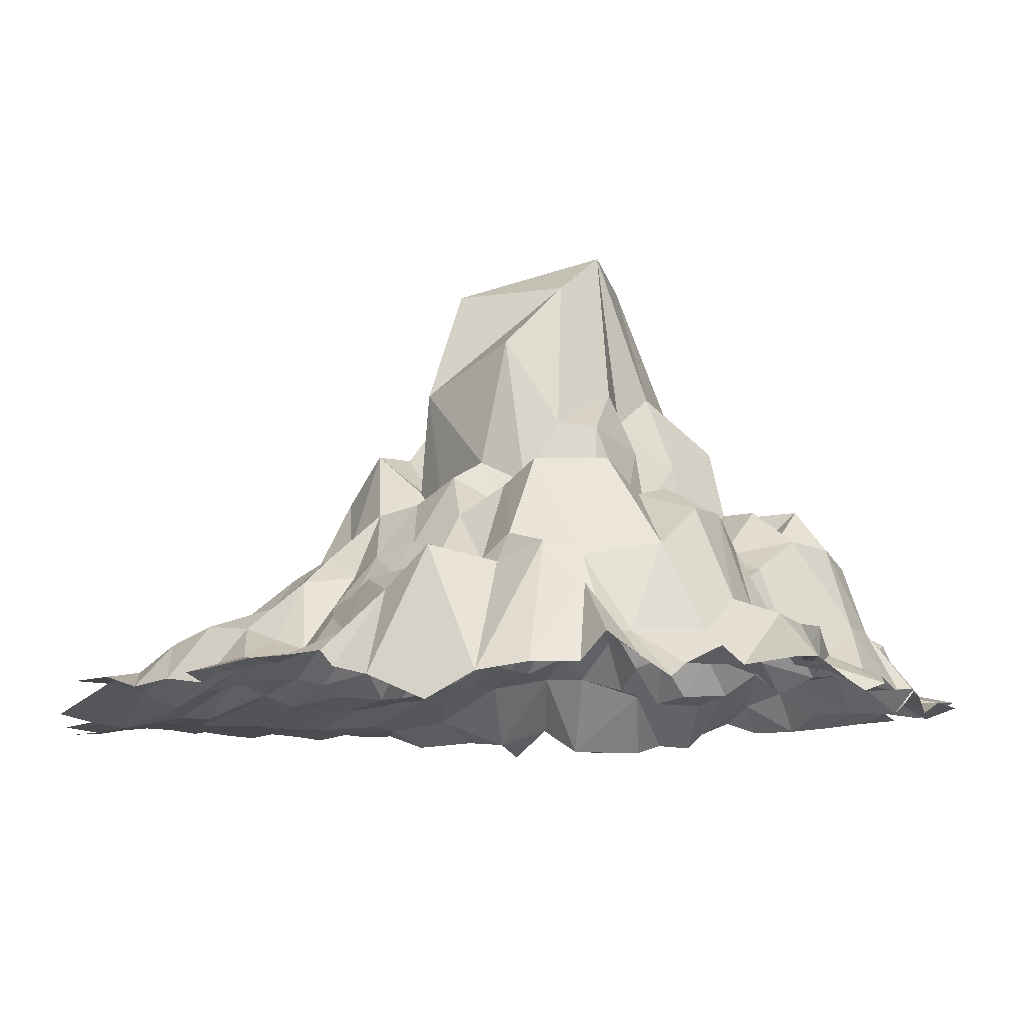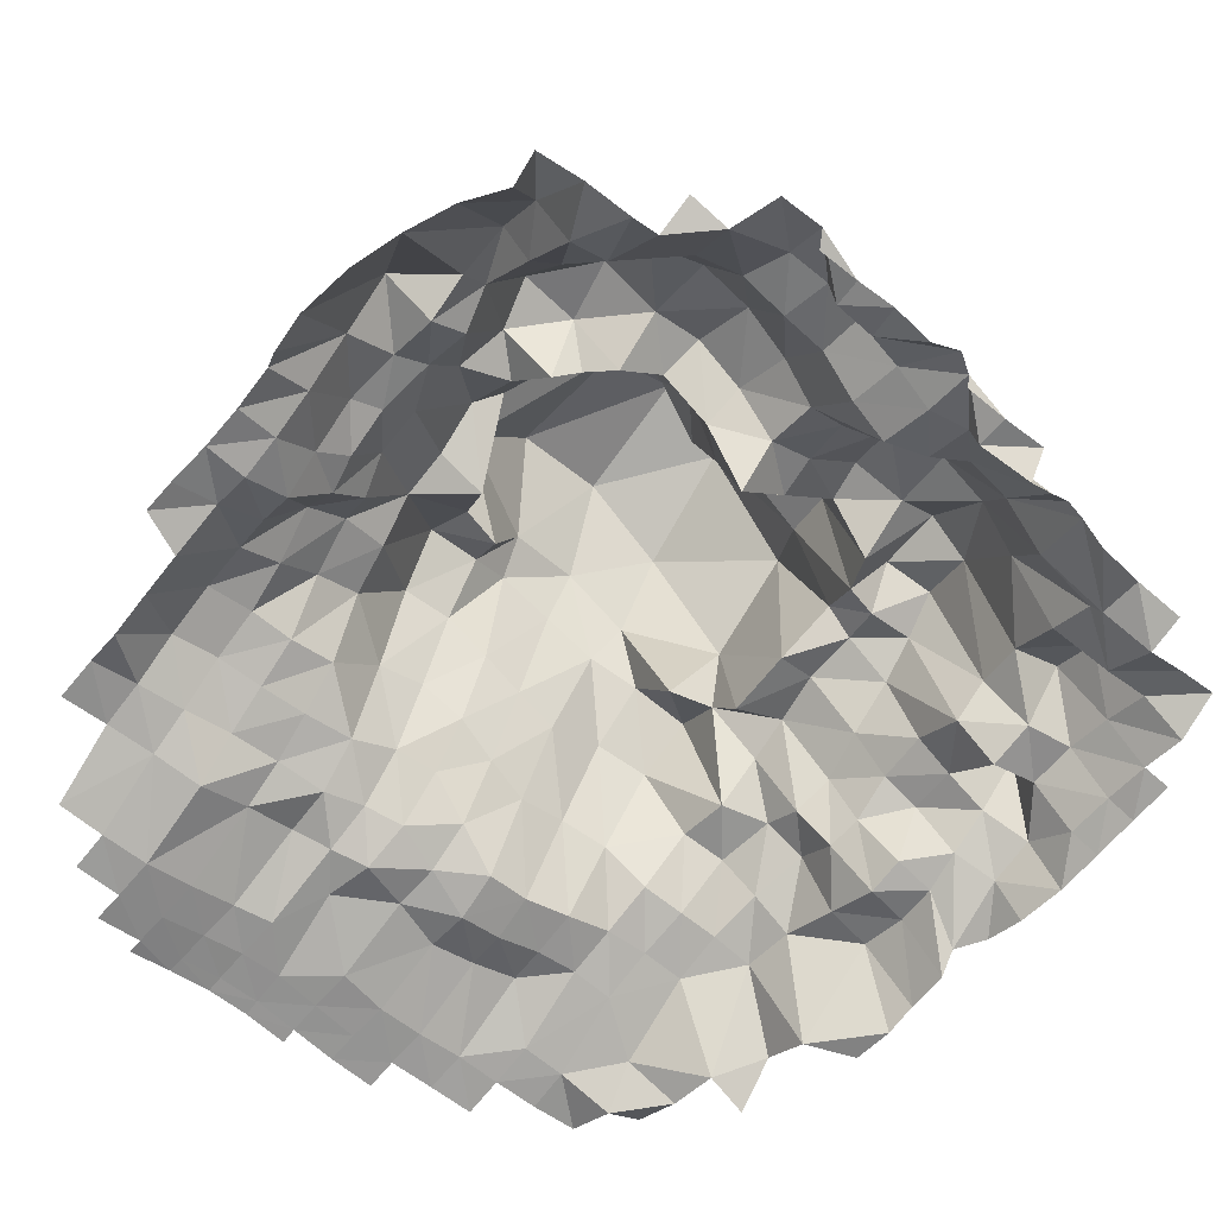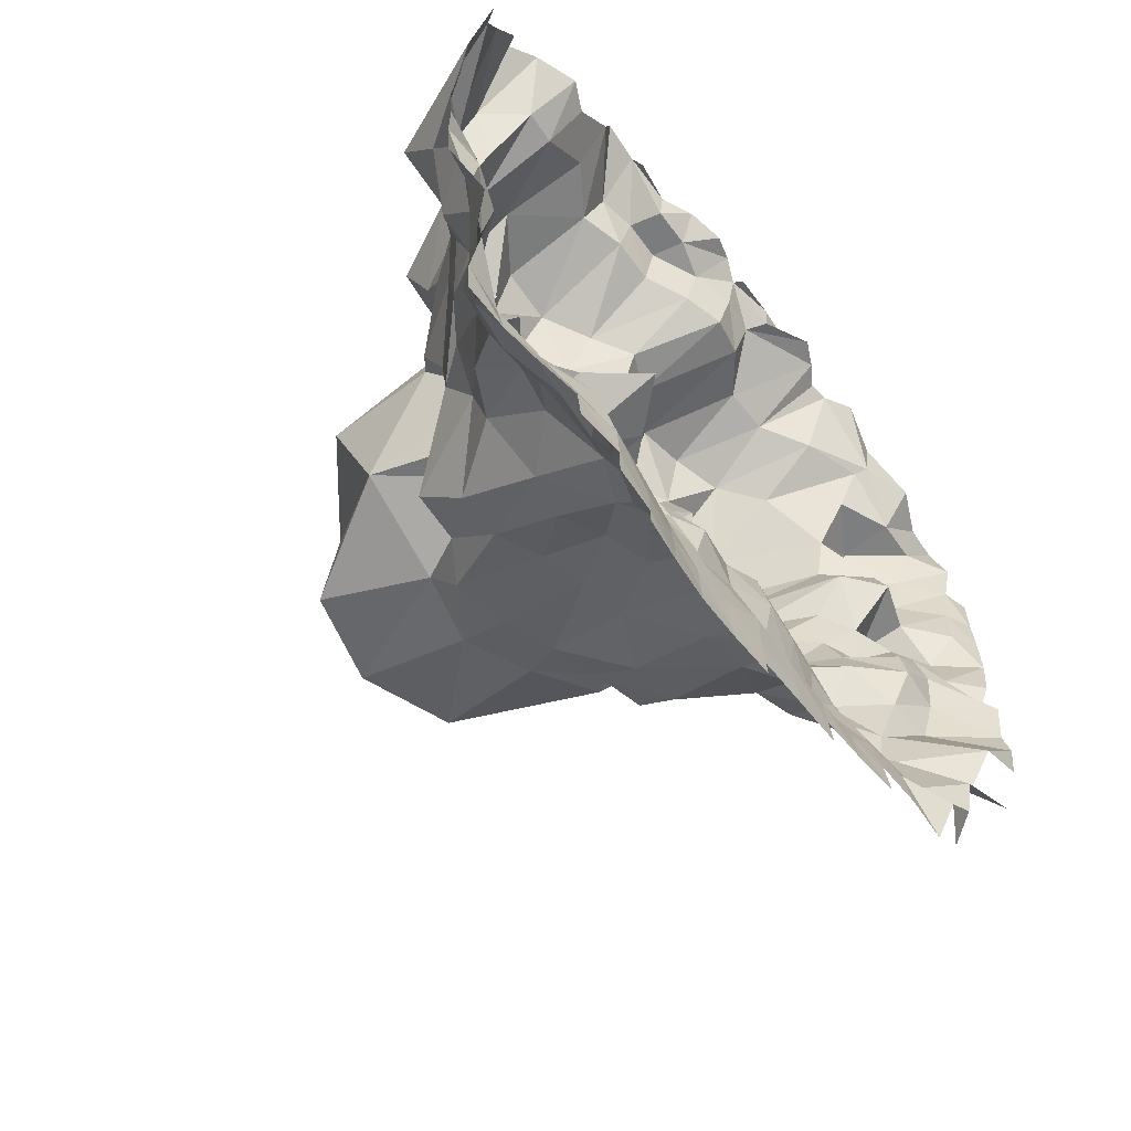
<metadata>
{"format":"obj","ext":"obj","renderer":"f3d","projection":"perspective","resolution":1024,"background":"white","views":[{"elev":-11.1,"azim":-55.6,"up":"+Y"},{"elev":-64.5,"azim":-39.4,"up":"+Y"},{"elev":-60.4,"azim":-50.7,"up":"+Z"}]}
</metadata>
<code>
v -0.7519 -0.3596 -7.898
v -2.125 -0.4807 -7.918
v -6.815 -0.5583 1.634
v -6.63 -0.09313 0.5766
v -6.612 -0.1061 -0.8921
v -6.703 -0.257 -2.128
v -5.009 -0.3801 5.399
v -5.121 1.54 3.724
v -5.124 1.035 2.149
v -5.266 1.224 0.4451
v -5.224 0.1875 -0.9166
v -5.216 0.6247 -2.146
v -5.192 0.4781 -3.811
v -5.17 -0.06778 -5.325
v -3.78 -0.3486 5.441
v -4.167 1.442 3.831
v -3.933 2.777 2.168
v -4.305 1.936 0.6295
v -4.125 1.504 -0.7429
v -3.899 1.635 -2.219
v -3.673 0.5705 -3.728
v -3.591 -0.358 -5.141
v -3.517 -0.6739 -7.207
v -2.139 -0.1622 6.856
v -2.259 0.8406 5.446
v -2.411 2.706 3.8
v -2.707 2.425 2.479
v -3.176 3.415 1.19
v -2.448 3.22 -0.6099
v -2.372 3.179 -2.241
v -2.106 0.6578 -3.624
v -1.962 0.2837 -5.222
v -2.082 -0.4181 -7.14
v -0.5745 -0.04754 6.107
v -0.7338 0.6936 5.355
v -0.7896 2.391 3.753
v -0.9302 3.777 2.845
v -1.511 6.788 1.707
v -1.155 4.931 -1.078
v -0.8048 2.883 -2.217
v -0.7018 1.004 -3.434
v -0.8139 -0.1016 -4.827
v -0.7747 -0.3254 -7.053
v 0.7645 -0.1728 6.554
v 0.6289 0.1242 5.019
v 0.656 2.14 3.637
v 0.6537 3.826 2.656
v 1.088 7.383 1.24
v 1.115 4.74 -1.243
v 0.6598 2.537 -2.387
v 0.7539 0.1123 -3.896
v 0.8208 0.1108 -5.39
v 0.7413 -0.318 -7.215
v 2.34 -0.6117 6.03
v 2.053 0.9081 5.383
v 2.341 2.677 3.86
v 2.621 2.418 2.354
v 2.566 2.385 0.8268
v 2.557 3.087 -0.7585
v 2.449 2.925 -2.292
v 2.187 0.3581 -3.821
v 2.235 0.3262 -5.185
v 2.245 -0.2873 -7.223
v 3.828 -0.4611 5.91
v 3.591 0.384 5.078
v 3.761 2.77 3.7
v 3.989 2.757 2.197
v 4.115 1.967 0.7112
v 4.127 1.49 -0.6983
v 3.901 1.705 -2.177
v 3.628 0.6613 -3.743
v 3.705 -0.1275 -5.858
v 5.525 -0.2118 5.768
v 5.494 0.1339 4.413
v 5.475 1.444 3.648
v 5.333 0.2589 2.21
v 5.315 1.117 0.6437
v 5.39 0.25 -0.5414
v 5.159 0.8266 -2.17
v 5.411 -0.3614 -4.329
v 5.226 -0.007695 -5.819
v 6.94 -0.1943 4.372
v 6.883 -0.004931 2.945
v 6.706 0.4433 1.509
v 6.753 -0.262 -0.3259
v 6.883 -0.4256 -1.396
v 6.808 -0.5163 -2.57
v -0.02343 -0.3708 -7.94
v -1.444 -0.3864 -7.893
v -2.823 -0.6042 -7.951
v -6.758 -1.004 2.687
v -6.736 -0.3791 0.9142
v -6.601 -0.1159 -0.1598
v -6.679 -0.205 -1.579
v -5.131 0.8115 4.485
v -5.163 1.282 2.885
v -5.168 1.375 1.312
v -5.262 0.6544 -0.2919
v -5.252 0.3898 -1.488
v -5.193 0.734 -2.982
v -5.179 0.06884 -4.579
v -5.025 -0.5071 -6.609
v -3.535 -0.6875 -7.722
v -3.778 -0.1217 6.081
v -3.963 0.2016 4.589
v -4.129 3.119 2.906
v -4.168 2.33 1.452
v -4.321 1.781 -0.1233
v -4.066 1.89 -1.34
v -3.726 0.8703 -2.973
v -3.623 0.2418 -4.463
v -3.501 -0.6344 -6.539
v -2.112 -0.4629 -7.66
v -1.989 -0.289 6.615
v -2.055 0.5732 6.164
v -2.419 2.352 4.867
v -2.373 2.15 2.928
v -3.011 3.027 1.947
v -2.652 2.392 0.05976
v -2.519 3.958 -1.48
v -2.226 1.859 -2.932
v -1.994 0.2659 -4.403
v -2.017 -0.311 -6.492
v -0.7608 -0.3419 -7.621
v -0.7113 -0.377 6.674
v -0.6992 0.5283 6.168
v -0.7012 1.962 4.63
v -0.8748 2.072 3.11
v -1.095 4.829 2.422
v -1.664 6.9 -0.3254
v -1.005 4.481 -1.62
v -0.7504 1.718 -2.796
v -0.732 0.2656 -4.113
v -0.9441 0.005811 -5.622
v 0.7295 -0.3579 -7.731
v 0.8299 -0.3432 6.437
v 0.7299 -0.05726 5.805
v 0.5751 1.828 4.41
v 0.6945 1.973 3.01
v 0.6854 5.146 2.11
v 1.318 6.681 -0.6456
v 0.8405 4.023 -1.666
v 0.6838 1.29 -3.113
v 0.8272 -0.03531 -4.66
v 0.7946 -0.2684 -6.589
v 2.27 -0.2174 6.433
v 2.753 -0.3916 6.039
v 2.231 2.351 4.849
v 2.382 2.21 2.931
v 2.795 3.052 1.735
v 2.52 2.167 -0.1975
v 2.607 3.692 -1.513
v 2.257 1.462 -3.04
v 2.187 0.2399 -4.551
v 2.271 -0.1911 -6.563
v 3.415 -0.1919 5.993
v 3.737 1.507 4.527
v 3.889 3.212 2.849
v 4.095 2.43 1.513
v 4.279 1.817 -0.09237
v 4.061 1.809 -1.274
v 3.703 0.9285 -2.96
v 3.561 0.3041 -4.535
v 3.722 -0.2187 -6.543
v 5.516 -0.3857 5.155
v 5.466 1.048 4.364
v 5.407 0.5397 2.919
v 5.267 0.9998 1.427
v 5.394 0.3546 0.06437
v 5.296 0.5565 -1.322
v 5.088 0.8731 -2.99
v 5.323 -0.2896 -5.085
v 6.865 0.04837 5.141
v 6.908 -0.06267 3.671
v 6.855 -0.0123 2.192
v 6.681 0.2361 0.7662
v 6.824 -0.5164 -0.6823
v 6.863 -0.5486 -1.911
v -5.719 -0.05042 5.231
v -6.127 -0.4727 4.132
v -5.971 1.513 2.147
v -5.935 0.3058 0.5092
v -5.912 -0.1117 -0.9217
v -5.997 -0.3322 -2.401
v -5.946 -0.2874 -3.961
v -5.939 -0.09739 -5.357
v -4.261 -0.6029 5.467
v -4.646 0.9155 3.726
v -4.558 1.463 2.177
v -4.785 1.365 0.5562
v -4.641 0.944 -0.7597
v -4.545 1.054 -2.166
v -4.426 0.621 -3.766
v -4.381 -0.1576 -5.247
v -4.266 -0.6426 -7.224
v -2.861 -0.2475 6.849
v -3.092 0.2425 5.397
v -3.379 3.125 3.821
v -3.103 1.987 2.268
v -3.506 3.144 0.8527
v -3.431 2.676 -0.748
v -3.168 2.022 -2.253
v -2.9 0.6008 -3.696
v -2.762 0.02645 -5.189
v -2.78 -0.5696 -7.183
v -1.247 -0.07464 6.143
v -1.491 0.6534 5.409
v -1.581 2.944 3.811
v -2.161 4.004 2.837
v -3.084 5.472 1.622
v -1.802 3.147 -0.7367
v -1.566 3.215 -2.207
v -1.387 1.019 -3.514
v -1.379 0.06942 -5.013
v -1.427 -0.336 -7.081
v 0.407 -0.3291 6.774
v -0.03411 0.3218 5.149
v -0.08349 1.709 3.613
v -0.1441 2.943 2.496
v -0.2401 7.649 1.664
v 0.00934 5.227 -1.196
v -0.0756 2.677 -2.302
v 0.02133 0.539 -3.654
v -0.006892 0.07817 -5.115
v -0.02741 -0.328 -7.132
v 1.534 -0.2877 5.913
v 1.332 0.3085 5.202
v 1.513 3.026 3.79
v 1.943 4.296 2.677
v 2.515 5.493 1.061
v 1.798 2.907 -0.8957
v 1.576 2.995 -2.38
v 1.446 0.2161 -3.924
v 1.533 0.1986 -5.307
v 1.501 -0.2941 -7.24
v 2.823 0.9013 5.292
v 3.087 3.277 3.815
v 3.17 2.499 2.224
v 3.251 2.718 0.7472
v 3.432 2.482 -0.7949
v 3.204 1.846 -2.249
v 2.921 0.6084 -3.766
v 2.993 -0.1052 -5.851
v 2.983 -0.3019 -7.2
v 4.69 -0.1974 5.788
v 4.549 0.07576 5.011
v 4.604 1.013 3.585
v 4.656 0.7852 2.238
v 4.706 1.348 0.6571
v 4.67 0.8933 -0.598
v 4.505 1.213 -2.133
v 4.347 0.6713 -3.761
v 4.599 -0.4035 -5.811
v 6.216 0.1983 4.44
v 6.186 0.6469 3.016
v 6.021 1.394 2.083
v 5.958 0.3877 0.6848
v 6.104 0.325 -0.6556
v 6 -0.5326 -2.897
v 6.09 -0.5662 -4.417
v 7.329 -0.1875 2.96
v 7.294 -0.2575 1.457
v 7.165 -0.02823 0.04881
v 7.203 -0.2559 0.6861
v 7.312 -0.2295 2.216
v 7.348 -0.1666 3.681
v 5.992 -0.06526 -3.641
v 6.048 0.5105 -1.416
v 6.037 0.2326 0.03337
v 5.97 0.762 1.364
v 6.147 0.578 2.258
v 6.205 0.4799 3.741
v 6.249 -0.01528 5.125
v 4.486 -0.1338 -6.532
v 4.443 0.07397 -5.134
v 4.374 0.9206 -2.958
v 4.699 1.444 -1.246
v 4.754 1.049 -0.05658
v 4.654 1.325 1.482
v 4.698 1.228 2.837
v 4.556 0.4561 4.326
v 4.662 -0.1376 5.112
v 2.985 -0.2263 -6.551
v 2.872 0.3338 -4.523
v 3 0.9939 -2.988
v 3.281 1.75 -1.458
v 3.392 2.696 -0.08303
v 3.295 2.796 1.608
v 3.072 3.295 2.79
v 3.068 2.123 4.744
v 3.102 -0.1521 6.047
v 1.544 -0.2226 -6.601
v 1.504 0.07846 -4.645
v 1.466 1.505 -3.114
v 1.666 3.864 -1.56
v 2.513 4.45 -0.4664
v 2.043 4.588 1.908
v 1.659 3.064 3.119
v 1.349 2.39 4.655
v 1.395 0.06762 5.907
v 1.539 -0.3097 6.425
v -0.002671 -0.298 -6.446
v 0.02887 0.1426 -4.379
v -0.04005 1.449 -2.951
v -0.05353 4.317 -1.669
v -0.1488 7.306 -0.4303
v -0.1681 4.542 2.041
v -0.1144 1.048 2.932
v -0.05592 1.511 4.416
v 0.03396 0.1415 5.96
v -0.04472 -0.4839 6.636
v -1.394 -0.3016 -6.381
v -1.361 0.3277 -4.239
v -1.478 2.048 -2.858
v -1.642 4.049 -1.475
v -2.82 4.825 -0.1764
v -2.587 4.089 2.346
v -1.708 2.648 3.135
v -1.494 2.408 4.774
v -1.386 0.4871 6.184
v -1.287 -0.1674 6.597
v -2.737 -0.474 -6.527
v -2.799 0.3318 -4.452
v -2.986 1.039 -2.961
v -3.306 2.208 -1.473
v -3.439 2.772 0.04856
v -3.368 2.644 1.648
v -3.139 3.238 2.8
v -3.347 1.655 4.78
v -3.122 -0.3493 6.09
v -4.268 -0.5875 -6.579
v -4.408 0.116 -4.521
v -4.435 0.8851 -2.972
v -4.706 1.403 -1.349
v -4.752 1.11 -0.2011
v -4.65 1.641 1.415
v -4.735 1.809 2.826
v -4.544 0.1235 4.502
v -5.934 -0.07501 -4.62
v -5.959 -0.2048 -3.218
v -5.95 0.03843 -1.552
v -5.916 0.02363 -0.2292
v -5.951 0.8784 1.313
v -6.457 -0.5888 3.389
v -5.696 -0.4665 4.76
v 1.493 -0.3442 -7.756
v -0.03067 -0.3554 -7.672
v -1.442 -0.3636 -7.623
v -2.808 -0.6053 -7.698
f 86 268 258
f 85 269 257
f 84 270 256
f 83 271 255
f 82 272 254
f 80 275 252
f 171 251 79
f 170 250 78
f 77 278 249
f 168 248 76
f 167 247 75
f 74 281 246
f 165 245 73
f 72 283 243
f 163 242 71
f 162 241 70
f 161 240 69
f 68 287 239
f 67 288 238
f 66 289 237
f 65 290 236
f 155 234 62
f 154 233 61
f 153 232 60
f 152 231 59
f 58 296 230
f 57 297 229
f 56 298 228
f 55 299 227
f 54 300 226
f 52 302 224
f 51 303 223
f 50 304 222
f 142 221 49
f 48 306 220
f 47 307 219
f 139 218 46
f 45 309 217
f 44 310 216
f 134 214 42
f 133 213 41
f 40 314 212
f 39 315 211
f 38 316 210
f 129 209 37
f 128 208 36
f 127 207 35
f 126 206 34
f 123 204 32
f 31 323 203
f 121 202 30
f 120 201 29
f 119 200 28
f 118 199 27
f 26 328 198
f 25 329 197
f 115 196 24
f 112 194 22
f 111 193 21
f 20 333 192
f 19 334 191
f 108 190 18
f 107 189 17
f 16 337 188
f 105 187 15
f 101 185 13
f 100 184 12
f 99 183 11
f 98 182 10
f 97 181 9
f 8 344 180
f 95 179 7
f 124 89 348
f 53 347 225
f 2 349 113
f 124 215 43
f 113 205 33
f 320 24 206
f 23 349 103
f 310 34 216
f 33 348 113
f 300 44 226
f 124 225 347
f 135 235 346
f 282 64 245
f 91 181 3
f 4 343 182
f 5 342 183
f 6 341 184
f 25 330 115
f 95 188 8
f 343 3 181
f 9 337 189
f 93 182 342
f 97 190 10
f 341 5 183
f 98 191 11
f 12 334 192
f 100 193 13
f 101 194 14
f 35 320 126
f 338 7 187
f 15 330 197
f 337 8 188
f 16 329 198
f 336 9 189
f 17 328 199
f 335 10 190
f 107 200 18
f 334 11 191
f 108 201 19
f 100 192 333
f 20 325 202
f 332 13 193
f 21 324 203
f 102 194 331
f 22 323 204
f 137 217 310
f 112 205 23
f 24 321 206
f 105 197 329
f 115 207 25
f 106 198 328
f 26 319 208
f 327 17 199
f 117 209 27
f 326 18 200
f 118 210 28
f 109 201 325
f 29 316 211
f 110 202 324
f 30 315 212
f 111 203 323
f 121 213 31
f 112 204 322
f 122 214 32
f 125 206 321
f 55 300 147
f 123 215 33
f 34 311 216
f 319 25 207
f 35 310 217
f 318 26 208
f 36 309 218
f 317 27 209
f 128 219 37
f 316 28 210
f 129 220 38
f 120 211 315
f 39 306 221
f 121 212 314
f 40 305 222
f 313 31 213
f 41 304 223
f 312 32 214
f 42 303 224
f 156 236 291
f 43 302 225
f 44 301 226
f 127 217 309
f 137 227 45
f 128 218 308
f 46 299 228
f 307 37 219
f 47 298 229
f 130 220 306
f 48 297 230
f 131 221 305
f 49 296 231
f 132 222 304
f 142 232 50
f 133 223 303
f 143 233 51
f 134 224 302
f 144 234 52
f 146 226 301
f 74 282 165
f 145 235 53
f 138 227 299
f 147 236 55
f 298 46 228
f 56 290 237
f 140 229 297
f 57 289 238
f 141 230 296
f 58 288 239
f 295 49 231
f 59 287 240
f 294 50 232
f 60 286 241
f 144 233 293
f 153 242 61
f 292 52 234
f 62 284 243
f 173 254 273
f 155 244 63
f 148 236 290
f 65 282 246
f 149 237 289
f 157 247 66
f 150 238 288
f 67 280 248
f 151 239 287
f 68 279 249
f 286 59 240
f 160 250 69
f 153 241 285
f 161 251 70
f 284 61 242
f 162 252 71
f 155 243 283
f 72 275 253
f 157 246 281
f 74 273 254
f 280 66 247
f 75 272 255
f 159 248 279
f 76 271 256
f 160 249 278
f 77 270 257
f 277 69 250
f 78 269 258
f 276 70 251
f 79 268 259
f 163 252 275
f 80 267 260
f 274 72 253
f 166 254 272
f 167 255 271
f 174 261 83
f 168 256 270
f 175 262 84
f 169 257 269
f 176 263 85
f 170 258 268
f 171 259 267
f 176 262 264
f 265 83 261
f 178 259 268
f 177 258 269
f 176 257 270
f 84 271 175
f 172 253 275
f 171 252 276
f 79 277 170
f 78 278 169
f 168 249 279
f 167 248 280
f 163 243 284
f 71 285 162
f 70 286 161
f 69 287 160
f 159 239 288
f 158 238 289
f 63 292 155
f 62 293 154
f 61 294 153
f 60 295 152
f 59 296 151
f 150 230 297
f 149 229 298
f 145 225 302
f 144 224 303
f 143 223 304
f 142 222 305
f 141 221 306
f 140 220 307
f 139 219 308
f 43 312 134
f 42 313 133
f 132 213 314
f 131 212 315
f 39 316 130
f 38 317 129
f 37 318 128
f 33 322 123
f 122 204 323
f 31 324 121
f 30 325 120
f 119 201 326
f 28 327 118
f 27 328 117
f 23 331 112
f 22 332 111
f 110 193 333
f 109 192 334
f 108 191 335
f 18 336 107
f 17 337 106
f 14 339 101
f 13 340 100
f 12 341 99
f 11 342 98
f 10 343 97
f 96 181 344
f 174 255 272
f 166 247 281
f 66 290 157
f 56 299 148
f 138 218 309
f 36 319 127
f 26 329 116
f 16 338 105
f 95 180 345
f 1 347 88
f 89 113 348
f 86 178 268
f 85 177 269
f 84 176 270
f 83 175 271
f 82 174 272
f 80 172 275
f 171 276 251
f 170 277 250
f 77 169 278
f 168 279 248
f 167 280 247
f 74 166 281
f 165 282 245
f 72 164 283
f 163 284 242
f 162 285 241
f 161 286 240
f 68 160 287
f 67 159 288
f 66 158 289
f 65 157 290
f 155 292 234
f 154 293 233
f 153 294 232
f 152 295 231
f 58 151 296
f 57 150 297
f 56 149 298
f 55 148 299
f 54 147 300
f 52 145 302
f 51 144 303
f 50 143 304
f 142 305 221
f 48 141 306
f 47 140 307
f 139 308 218
f 45 138 309
f 44 137 310
f 134 312 214
f 133 313 213
f 40 132 314
f 39 131 315
f 38 130 316
f 129 317 209
f 128 318 208
f 127 319 207
f 126 320 206
f 123 322 204
f 31 122 323
f 121 324 202
f 120 325 201
f 119 326 200
f 118 327 199
f 26 117 328
f 25 116 329
f 115 330 196
f 112 331 194
f 111 332 193
f 20 110 333
f 19 109 334
f 108 335 190
f 107 336 189
f 16 106 337
f 105 338 187
f 101 339 185
f 100 340 184
f 99 341 183
f 98 342 182
f 97 343 181
f 8 96 344
f 95 345 179
f 124 1 89
f 53 135 347
f 2 90 349
f 124 348 215
f 113 349 205
f 320 115 24
f 23 205 349
f 310 126 34
f 33 215 348
f 300 137 44
f 124 43 225
f 135 53 235
f 282 156 64
f 91 344 181
f 4 92 343
f 5 93 342
f 6 94 341
f 25 197 330
f 95 338 188
f 343 92 3
f 9 96 337
f 93 4 182
f 97 336 190
f 341 94 5
f 98 335 191
f 12 99 334
f 100 333 193
f 101 332 194
f 35 207 320
f 338 95 7
f 15 104 330
f 337 96 8
f 16 105 329
f 336 97 9
f 17 106 328
f 335 98 10
f 107 327 200
f 334 99 11
f 108 326 201
f 100 12 192
f 20 109 325
f 332 101 13
f 21 110 324
f 102 14 194
f 22 111 323
f 137 45 217
f 112 322 205
f 24 114 321
f 105 15 197
f 115 320 207
f 106 16 198
f 26 116 319
f 327 107 17
f 117 318 209
f 326 108 18
f 118 317 210
f 109 19 201
f 29 119 316
f 110 20 202
f 30 120 315
f 111 21 203
f 121 314 213
f 112 22 204
f 122 313 214
f 125 34 206
f 55 227 300
f 123 312 215
f 34 125 311
f 319 116 25
f 35 126 310
f 318 117 26
f 36 127 309
f 317 118 27
f 128 308 219
f 316 119 28
f 129 307 220
f 120 29 211
f 39 130 306
f 121 30 212
f 40 131 305
f 313 122 31
f 41 132 304
f 312 123 32
f 42 133 303
f 156 65 236
f 43 134 302
f 44 136 301
f 127 35 217
f 137 300 227
f 128 36 218
f 46 138 299
f 307 129 37
f 47 139 298
f 130 38 220
f 48 140 297
f 131 39 221
f 49 141 296
f 132 40 222
f 142 295 232
f 133 41 223
f 143 294 233
f 134 42 224
f 144 293 234
f 146 54 226
f 74 246 282
f 145 292 235
f 138 45 227
f 147 291 236
f 298 139 46
f 56 148 290
f 140 47 229
f 57 149 289
f 141 48 230
f 58 150 288
f 295 142 49
f 59 151 287
f 294 143 50
f 60 152 286
f 144 51 233
f 153 285 242
f 292 145 52
f 62 154 284
f 173 82 254
f 155 283 244
f 148 55 236
f 65 156 282
f 149 56 237
f 157 281 247
f 150 57 238
f 67 158 280
f 151 58 239
f 68 159 279
f 286 152 59
f 160 278 250
f 153 60 241
f 161 277 251
f 284 154 61
f 162 276 252
f 155 62 243
f 72 163 275
f 157 65 246
f 74 165 273
f 280 158 66
f 75 166 272
f 159 67 248
f 76 167 271
f 160 68 249
f 77 168 270
f 277 161 69
f 78 169 269
f 276 162 70
f 79 170 268
f 163 71 252
f 80 171 267
f 274 164 72
f 166 74 254
f 167 75 255
f 174 266 261
f 168 76 256
f 175 265 262
f 169 77 257
f 176 264 263
f 170 78 258
f 171 79 259
f 176 84 262
f 265 175 83
f 178 87 259
f 177 86 258
f 176 85 257
f 84 256 271
f 172 81 253
f 171 80 252
f 79 251 277
f 78 250 278
f 168 77 249
f 167 76 248
f 163 72 243
f 71 242 285
f 70 241 286
f 69 240 287
f 159 68 239
f 158 67 238
f 63 235 292
f 62 234 293
f 61 233 294
f 60 232 295
f 59 231 296
f 150 58 230
f 149 57 229
f 145 53 225
f 144 52 224
f 143 51 223
f 142 50 222
f 141 49 221
f 140 48 220
f 139 47 219
f 43 215 312
f 42 214 313
f 132 41 213
f 131 40 212
f 39 211 316
f 38 210 317
f 37 209 318
f 33 205 322
f 122 32 204
f 31 203 324
f 30 202 325
f 119 29 201
f 28 200 327
f 27 199 328
f 23 195 331
f 22 194 332
f 110 21 193
f 109 20 192
f 108 19 191
f 18 190 336
f 17 189 337
f 14 186 339
f 13 185 340
f 12 184 341
f 11 183 342
f 10 182 343
f 96 9 181
f 174 83 255
f 166 75 247
f 66 237 290
f 56 228 299
f 138 46 218
f 36 208 319
f 26 198 329
f 16 188 338
f 95 8 180
f 1 124 347
f 89 2 113

</code>
